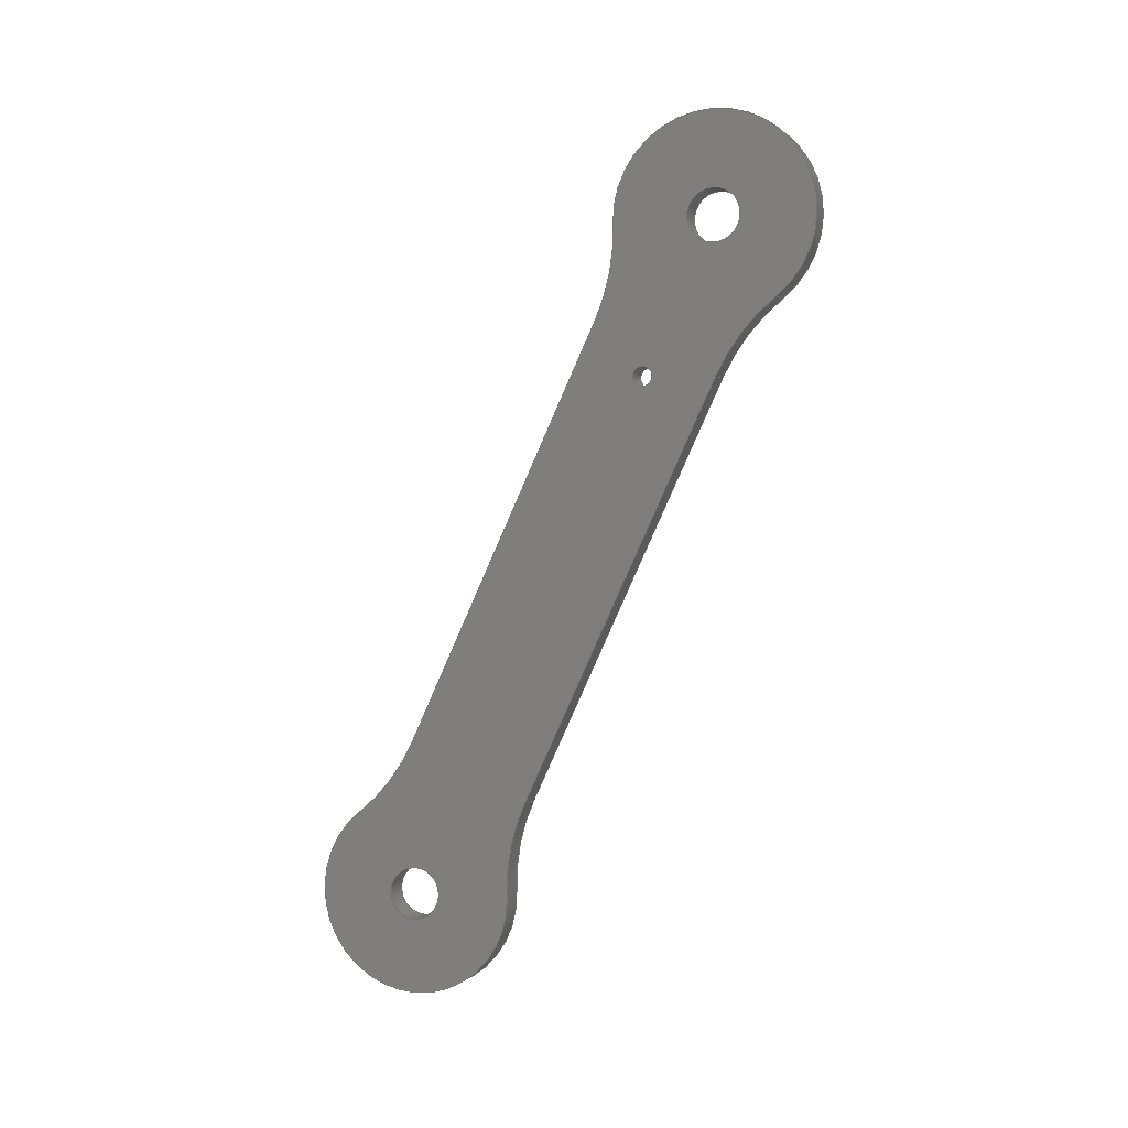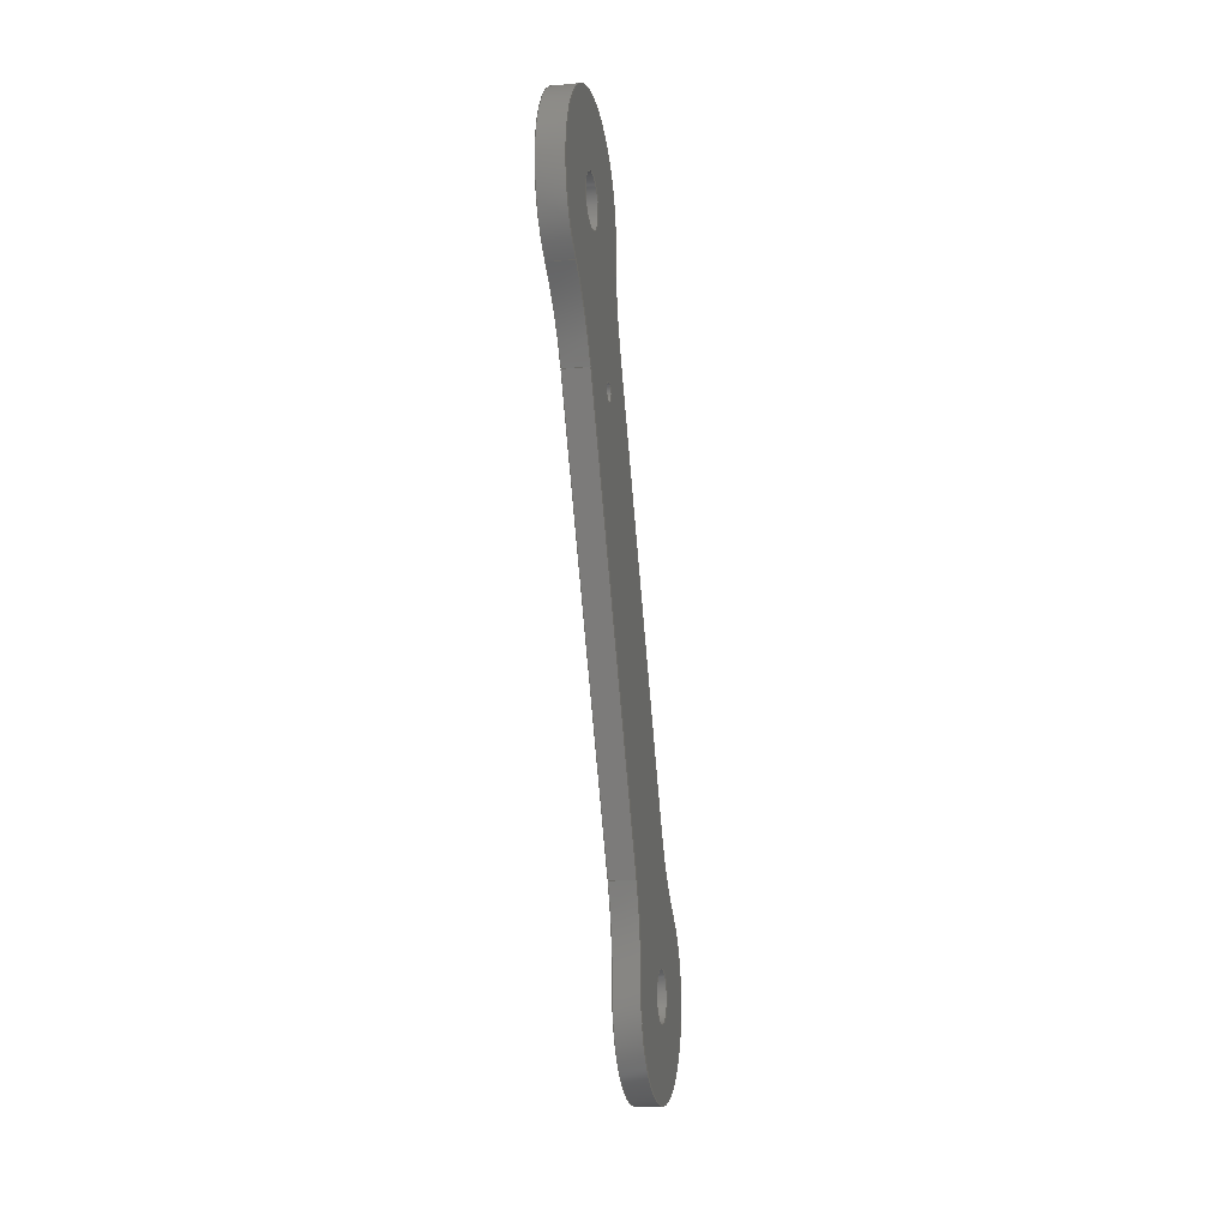
<metadata>
{"format":"step","ext":"step","renderer":"f3d","projection":"perspective","resolution":1024,"background":"white","views":[{"elev":1.1,"azim":109.7,"up":"+Z"},{"elev":-13.3,"azim":-168.1,"up":"+Z"}]}
</metadata>
<code>
ISO-10303-21;
DATA;
#1=PROPERTY_DEFINITION_REPRESENTATION(#5,#3);
#2=PROPERTY_DEFINITION_REPRESENTATION(#6,#4);
#3=REPRESENTATION('',(#7),#422);
#4=REPRESENTATION('',(#8),#422);
#5=PROPERTY_DEFINITION('pmi validation property','',#427);
#6=PROPERTY_DEFINITION('pmi validation property','',#427);
#7=VALUE_REPRESENTATION_ITEM('number of annotations',COUNT_MEASURE(0));
#8=VALUE_REPRESENTATION_ITEM('number of views',COUNT_MEASURE(0));
#9=SHAPE_REPRESENTATION_RELATIONSHIP('','',#246,#10);
#10=ADVANCED_BREP_SHAPE_REPRESENTATION('',(#244),#422);
#11=CYLINDRICAL_SURFACE('',#259,0.01212);
#12=CYLINDRICAL_SURFACE('',#262,0.01212);
#13=CYLINDRICAL_SURFACE('',#272,0.02425);
#14=CYLINDRICAL_SURFACE('',#273,0.02425);
#15=CYLINDRICAL_SURFACE('',#274,0.02425);
#16=CYLINDRICAL_SURFACE('',#275,0.02425);
#17=CYLINDRICAL_SURFACE('',#276,0.003175);
#18=CYLINDRICAL_SURFACE('',#277,0.003175);
#19=CYLINDRICAL_SURFACE('',#278,0.001191);
#20=LINE('',#363,#32);
#21=LINE('',#372,#33);
#22=LINE('',#380,#34);
#23=LINE('',#383,#35);
#24=LINE('',#384,#36);
#25=LINE('',#386,#37);
#26=LINE('',#390,#38);
#27=LINE('',#392,#39);
#28=LINE('',#394,#40);
#29=LINE('',#396,#41);
#30=LINE('',#398,#42);
#31=LINE('',#402,#43);
#32=VECTOR('',#289,1);
#33=VECTOR('',#296,1);
#34=VECTOR('',#305,1);
#35=VECTOR('',#306,1);
#36=VECTOR('',#307,1);
#37=VECTOR('',#310,1);
#38=VECTOR('',#313,1);
#39=VECTOR('',#316,1);
#40=VECTOR('',#317,1);
#41=VECTOR('',#318,1);
#42=VECTOR('',#321,1);
#43=VECTOR('',#324,1);
#44=ORIENTED_EDGE('',*,*,#104,.F.);
#45=ORIENTED_EDGE('',*,*,#105,.F.);
#46=ORIENTED_EDGE('',*,*,#106,.F.);
#47=ORIENTED_EDGE('',*,*,#107,.F.);
#48=ORIENTED_EDGE('',*,*,#108,.T.);
#49=ORIENTED_EDGE('',*,*,#109,.T.);
#50=ORIENTED_EDGE('',*,*,#110,.T.);
#51=ORIENTED_EDGE('',*,*,#111,.T.);
#52=ORIENTED_EDGE('',*,*,#112,.T.);
#53=ORIENTED_EDGE('',*,*,#113,.T.);
#54=ORIENTED_EDGE('',*,*,#114,.T.);
#55=ORIENTED_EDGE('',*,*,#115,.F.);
#56=ORIENTED_EDGE('',*,*,#116,.T.);
#57=ORIENTED_EDGE('',*,*,#107,.T.);
#58=ORIENTED_EDGE('',*,*,#117,.T.);
#59=ORIENTED_EDGE('',*,*,#109,.F.);
#60=ORIENTED_EDGE('',*,*,#118,.T.);
#61=ORIENTED_EDGE('',*,*,#119,.T.);
#62=ORIENTED_EDGE('',*,*,#120,.T.);
#63=ORIENTED_EDGE('',*,*,#111,.F.);
#64=ORIENTED_EDGE('',*,*,#121,.T.);
#65=ORIENTED_EDGE('',*,*,#122,.T.);
#66=ORIENTED_EDGE('',*,*,#123,.T.);
#67=ORIENTED_EDGE('',*,*,#113,.F.);
#68=ORIENTED_EDGE('',*,*,#124,.T.);
#69=ORIENTED_EDGE('',*,*,#125,.T.);
#70=ORIENTED_EDGE('',*,*,#126,.T.);
#71=ORIENTED_EDGE('',*,*,#127,.T.);
#72=ORIENTED_EDGE('',*,*,#128,.F.);
#73=ORIENTED_EDGE('',*,*,#129,.F.);
#74=ORIENTED_EDGE('',*,*,#119,.F.);
#75=ORIENTED_EDGE('',*,*,#130,.T.);
#76=ORIENTED_EDGE('',*,*,#115,.T.);
#77=ORIENTED_EDGE('',*,*,#131,.T.);
#78=ORIENTED_EDGE('',*,*,#125,.F.);
#79=ORIENTED_EDGE('',*,*,#132,.T.);
#80=ORIENTED_EDGE('',*,*,#122,.F.);
#81=ORIENTED_EDGE('',*,*,#133,.T.);
#82=ORIENTED_EDGE('',*,*,#108,.F.);
#83=ORIENTED_EDGE('',*,*,#116,.F.);
#84=ORIENTED_EDGE('',*,*,#130,.F.);
#85=ORIENTED_EDGE('',*,*,#118,.F.);
#86=ORIENTED_EDGE('',*,*,#110,.F.);
#87=ORIENTED_EDGE('',*,*,#120,.F.);
#88=ORIENTED_EDGE('',*,*,#133,.F.);
#89=ORIENTED_EDGE('',*,*,#121,.F.);
#90=ORIENTED_EDGE('',*,*,#112,.F.);
#91=ORIENTED_EDGE('',*,*,#123,.F.);
#92=ORIENTED_EDGE('',*,*,#132,.F.);
#93=ORIENTED_EDGE('',*,*,#124,.F.);
#94=ORIENTED_EDGE('',*,*,#114,.F.);
#95=ORIENTED_EDGE('',*,*,#126,.F.);
#96=ORIENTED_EDGE('',*,*,#131,.F.);
#97=ORIENTED_EDGE('',*,*,#117,.F.);
#98=ORIENTED_EDGE('',*,*,#106,.T.);
#99=ORIENTED_EDGE('',*,*,#129,.T.);
#100=ORIENTED_EDGE('',*,*,#105,.T.);
#101=ORIENTED_EDGE('',*,*,#128,.T.);
#102=ORIENTED_EDGE('',*,*,#104,.T.);
#103=ORIENTED_EDGE('',*,*,#127,.F.);
#104=EDGE_CURVE('',#134,#134,#156,.T.);
#105=EDGE_CURVE('',#135,#135,#157,.T.);
#106=EDGE_CURVE('',#136,#136,#158,.T.);
#107=EDGE_CURVE('',#137,#138,#20,.T.);
#108=EDGE_CURVE('',#137,#139,#159,.F.);
#109=EDGE_CURVE('',#139,#140,#160,.T.);
#110=EDGE_CURVE('',#140,#141,#161,.F.);
#111=EDGE_CURVE('',#141,#142,#21,.T.);
#112=EDGE_CURVE('',#142,#143,#162,.F.);
#113=EDGE_CURVE('',#143,#144,#163,.T.);
#114=EDGE_CURVE('',#144,#138,#164,.F.);
#115=EDGE_CURVE('',#145,#146,#22,.T.);
#116=EDGE_CURVE('',#145,#137,#23,.F.);
#117=EDGE_CURVE('',#138,#146,#24,.T.);
#118=EDGE_CURVE('',#139,#147,#25,.T.);
#119=EDGE_CURVE('',#147,#148,#165,.T.);
#120=EDGE_CURVE('',#148,#140,#26,.F.);
#121=EDGE_CURVE('',#141,#149,#27,.F.);
#122=EDGE_CURVE('',#149,#150,#28,.T.);
#123=EDGE_CURVE('',#150,#142,#29,.T.);
#124=EDGE_CURVE('',#143,#151,#30,.T.);
#125=EDGE_CURVE('',#151,#152,#166,.T.);
#126=EDGE_CURVE('',#152,#144,#31,.F.);
#127=EDGE_CURVE('',#153,#153,#167,.T.);
#128=EDGE_CURVE('',#154,#154,#168,.F.);
#129=EDGE_CURVE('',#155,#155,#169,.F.);
#130=EDGE_CURVE('',#147,#145,#170,.T.);
#131=EDGE_CURVE('',#146,#152,#171,.T.);
#132=EDGE_CURVE('',#151,#150,#172,.T.);
#133=EDGE_CURVE('',#149,#148,#173,.T.);
#134=VERTEX_POINT('',#358);
#135=VERTEX_POINT('',#360);
#136=VERTEX_POINT('',#362);
#137=VERTEX_POINT('',#364);
#138=VERTEX_POINT('',#365);
#139=VERTEX_POINT('',#367);
#140=VERTEX_POINT('',#369);
#141=VERTEX_POINT('',#371);
#142=VERTEX_POINT('',#373);
#143=VERTEX_POINT('',#375);
#144=VERTEX_POINT('',#377);
#145=VERTEX_POINT('',#381);
#146=VERTEX_POINT('',#382);
#147=VERTEX_POINT('',#387);
#148=VERTEX_POINT('',#389);
#149=VERTEX_POINT('',#393);
#150=VERTEX_POINT('',#395);
#151=VERTEX_POINT('',#399);
#152=VERTEX_POINT('',#401);
#153=VERTEX_POINT('',#405);
#154=VERTEX_POINT('',#407);
#155=VERTEX_POINT('',#409);
#156=CIRCLE('',#249,0.001191);
#157=CIRCLE('',#250,0.003175);
#158=CIRCLE('',#251,0.003175);
#159=CIRCLE('',#252,0.02425);
#160=CIRCLE('',#253,0.01212);
#161=CIRCLE('',#254,0.02425);
#162=CIRCLE('',#255,0.02425);
#163=CIRCLE('',#256,0.01212);
#164=CIRCLE('',#257,0.02425);
#165=CIRCLE('',#260,0.01212);
#166=CIRCLE('',#263,0.01212);
#167=CIRCLE('',#265,0.001191);
#168=CIRCLE('',#266,0.003175);
#169=CIRCLE('',#267,0.003175);
#170=CIRCLE('',#268,0.02425);
#171=CIRCLE('',#269,0.02425);
#172=CIRCLE('',#270,0.02425);
#173=CIRCLE('',#271,0.02425);
#174=EDGE_LOOP('',(#44));
#175=EDGE_LOOP('',(#45));
#176=EDGE_LOOP('',(#46));
#177=EDGE_LOOP('',(#47,#48,#49,#50,#51,#52,#53,#54));
#178=EDGE_LOOP('',(#55,#56,#57,#58));
#179=EDGE_LOOP('',(#59,#60,#61,#62));
#180=EDGE_LOOP('',(#63,#64,#65,#66));
#181=EDGE_LOOP('',(#67,#68,#69,#70));
#182=EDGE_LOOP('',(#71));
#183=EDGE_LOOP('',(#72));
#184=EDGE_LOOP('',(#73));
#185=EDGE_LOOP('',(#74,#75,#76,#77,#78,#79,#80,#81));
#186=EDGE_LOOP('',(#82,#83,#84,#85));
#187=EDGE_LOOP('',(#86,#87,#88,#89));
#188=EDGE_LOOP('',(#90,#91,#92,#93));
#189=EDGE_LOOP('',(#94,#95,#96,#97));
#190=EDGE_LOOP('',(#98));
#191=EDGE_LOOP('',(#99));
#192=EDGE_LOOP('',(#100));
#193=EDGE_LOOP('',(#101));
#194=EDGE_LOOP('',(#102));
#195=EDGE_LOOP('',(#103));
#196=FACE_BOUND('',#174,.T.);
#197=FACE_BOUND('',#175,.T.);
#198=FACE_BOUND('',#176,.T.);
#199=FACE_BOUND('',#177,.T.);
#200=FACE_BOUND('',#178,.T.);
#201=FACE_BOUND('',#179,.T.);
#202=FACE_BOUND('',#180,.T.);
#203=FACE_BOUND('',#181,.T.);
#204=FACE_BOUND('',#182,.T.);
#205=FACE_BOUND('',#183,.T.);
#206=FACE_BOUND('',#184,.T.);
#207=FACE_BOUND('',#185,.T.);
#208=FACE_BOUND('',#186,.T.);
#209=FACE_BOUND('',#187,.T.);
#210=FACE_BOUND('',#188,.T.);
#211=FACE_BOUND('',#189,.T.);
#212=FACE_BOUND('',#190,.T.);
#213=FACE_BOUND('',#191,.T.);
#214=FACE_BOUND('',#192,.T.);
#215=FACE_BOUND('',#193,.T.);
#216=FACE_BOUND('',#194,.T.);
#217=FACE_BOUND('',#195,.T.);
#218=PLANE('',#248);
#219=PLANE('',#258);
#220=PLANE('',#261);
#221=PLANE('',#264);
#222=ADVANCED_FACE('',(#196,#197,#198,#199),#218,.T.);
#223=ADVANCED_FACE('',(#200),#219,.T.);
#224=ADVANCED_FACE('',(#201),#11,.T.);
#225=ADVANCED_FACE('',(#202),#220,.F.);
#226=ADVANCED_FACE('',(#203),#12,.T.);
#227=ADVANCED_FACE('',(#204,#205,#206,#207),#221,.F.);
#228=ADVANCED_FACE('',(#208),#13,.F.);
#229=ADVANCED_FACE('',(#209),#14,.F.);
#230=ADVANCED_FACE('',(#210),#15,.F.);
#231=ADVANCED_FACE('',(#211),#16,.F.);
#232=ADVANCED_FACE('',(#212,#213),#17,.F.);
#233=ADVANCED_FACE('',(#214,#215),#18,.F.);
#234=ADVANCED_FACE('',(#216,#217),#19,.F.);
#235=CLOSED_SHELL('',(#222,#223,#224,#225,#226,#227,#228,#229,#230,#231,
#232,#233,#234));
#236=STYLED_ITEM('',(#237),#244);
#237=PRESENTATION_STYLE_ASSIGNMENT((#238));
#238=SURFACE_STYLE_USAGE(.BOTH.,#239);
#239=SURFACE_SIDE_STYLE('',(#240));
#240=SURFACE_STYLE_FILL_AREA(#241);
#241=FILL_AREA_STYLE('',(#242));
#242=FILL_AREA_STYLE_COLOUR('',#243);
#243=DRAUGHTING_PRE_DEFINED_COLOUR('white');
#244=MANIFOLD_SOLID_BREP('link2fl',#235);
#245=SHAPE_DEFINITION_REPRESENTATION(#427,#246);
#246=SHAPE_REPRESENTATION('link2fl',(#247),#422);
#247=AXIS2_PLACEMENT_3D('',#355,#279,#280);
#248=AXIS2_PLACEMENT_3D('',#356,#281,#282);
#249=AXIS2_PLACEMENT_3D('',#357,#283,#284);
#250=AXIS2_PLACEMENT_3D('',#359,#285,#286);
#251=AXIS2_PLACEMENT_3D('',#361,#287,#288);
#252=AXIS2_PLACEMENT_3D('',#366,#290,#291);
#253=AXIS2_PLACEMENT_3D('',#368,#292,#293);
#254=AXIS2_PLACEMENT_3D('',#370,#294,#295);
#255=AXIS2_PLACEMENT_3D('',#374,#297,#298);
#256=AXIS2_PLACEMENT_3D('',#376,#299,#300);
#257=AXIS2_PLACEMENT_3D('',#378,#301,#302);
#258=AXIS2_PLACEMENT_3D('',#379,#303,#304);
#259=AXIS2_PLACEMENT_3D('',#385,#308,#309);
#260=AXIS2_PLACEMENT_3D('',#388,#311,#312);
#261=AXIS2_PLACEMENT_3D('',#391,#314,#315);
#262=AXIS2_PLACEMENT_3D('',#397,#319,#320);
#263=AXIS2_PLACEMENT_3D('',#400,#322,#323);
#264=AXIS2_PLACEMENT_3D('',#403,#325,#326);
#265=AXIS2_PLACEMENT_3D('',#404,#327,#328);
#266=AXIS2_PLACEMENT_3D('',#406,#329,#330);
#267=AXIS2_PLACEMENT_3D('',#408,#331,#332);
#268=AXIS2_PLACEMENT_3D('',#410,#333,#334);
#269=AXIS2_PLACEMENT_3D('',#411,#335,#336);
#270=AXIS2_PLACEMENT_3D('',#412,#337,#338);
#271=AXIS2_PLACEMENT_3D('',#413,#339,#340);
#272=AXIS2_PLACEMENT_3D('',#414,#341,#342);
#273=AXIS2_PLACEMENT_3D('',#415,#343,#344);
#274=AXIS2_PLACEMENT_3D('',#416,#345,#346);
#275=AXIS2_PLACEMENT_3D('',#417,#347,#348);
#276=AXIS2_PLACEMENT_3D('',#418,#349,#350);
#277=AXIS2_PLACEMENT_3D('',#419,#351,#352);
#278=AXIS2_PLACEMENT_3D('',#420,#353,#354);
#279=DIRECTION('',(0,0,1));
#280=DIRECTION('',(1,0,0));
#281=DIRECTION('',(1,0,0));
#282=DIRECTION('',(0,1,0));
#283=DIRECTION('',(1,0,0));
#284=DIRECTION('',(0,0,-1));
#285=DIRECTION('',(1,0,0));
#286=DIRECTION('',(0,0,-1));
#287=DIRECTION('',(1,0,0));
#288=DIRECTION('',(0,0,-1));
#289=DIRECTION('',(0,0.4226,0.9063));
#290=DIRECTION('',(1,0,0));
#291=DIRECTION('',(0,0,-1));
#292=DIRECTION('',(1,0,0));
#293=DIRECTION('',(0,0,-1));
#294=DIRECTION('',(1,0,0));
#295=DIRECTION('',(0,0,-1));
#296=DIRECTION('',(0,0.4226,0.9063));
#297=DIRECTION('',(1,0,0));
#298=DIRECTION('',(0,0,-1));
#299=DIRECTION('',(1,0,0));
#300=DIRECTION('',(0,0,-1));
#301=DIRECTION('',(1,0,0));
#302=DIRECTION('',(0,0,-1));
#303=DIRECTION('',(0,-0.9063,0.4226));
#304=DIRECTION('',(0,-0.4226,-0.9063));
#305=DIRECTION('',(0,0.4226,0.9063));
#306=DIRECTION('',(-1,0,0));
#307=DIRECTION('',(-1,0,0));
#308=DIRECTION('',(-1,0,0));
#309=DIRECTION('',(0,0,1));
#310=DIRECTION('',(-1,0,0));
#311=DIRECTION('',(1,0,0));
#312=DIRECTION('',(0,0,-1));
#313=DIRECTION('',(-1,0,0));
#314=DIRECTION('',(0,-0.9063,0.4226));
#315=DIRECTION('',(0,-0.4226,-0.9063));
#316=DIRECTION('',(1,0,0));
#317=DIRECTION('',(0,0.4226,0.9063));
#318=DIRECTION('',(1,0,0));
#319=DIRECTION('',(-1,0,0));
#320=DIRECTION('',(0,0,1));
#321=DIRECTION('',(-1,0,0));
#322=DIRECTION('',(1,0,0));
#323=DIRECTION('',(0,0,-1));
#324=DIRECTION('',(-1,0,0));
#325=DIRECTION('',(1,0,0));
#326=DIRECTION('',(0,1,0));
#327=DIRECTION('',(1,0,0));
#328=DIRECTION('',(0,0,-1));
#329=DIRECTION('',(1,0,0));
#330=DIRECTION('',(0,0,-1));
#331=DIRECTION('',(1,0,0));
#332=DIRECTION('',(0,0,-1));
#333=DIRECTION('',(1,0,0));
#334=DIRECTION('',(0,0,-1));
#335=DIRECTION('',(1,0,0));
#336=DIRECTION('',(0,0,-1));
#337=DIRECTION('',(1,0,0));
#338=DIRECTION('',(0,0,-1));
#339=DIRECTION('',(1,0,0));
#340=DIRECTION('',(0,0,-1));
#341=DIRECTION('',(-1,0,0));
#342=DIRECTION('',(0,0,1));
#343=DIRECTION('',(-1,0,0));
#344=DIRECTION('',(0,0,1));
#345=DIRECTION('',(-1,0,0));
#346=DIRECTION('',(0,0,1));
#347=DIRECTION('',(-1,0,0));
#348=DIRECTION('',(0,0,1));
#349=DIRECTION('',(1,0,0));
#350=DIRECTION('',(2.465e-32,-1,-8.327e-17));
#351=DIRECTION('',(-1,0,0));
#352=DIRECTION('',(-2.465e-32,-1,-8.327e-17));
#353=DIRECTION('',(1,6.123e-17,-1.225e-16));
#354=DIRECTION('',(-6.123e-17,1,1.837e-16));
#355=CARTESIAN_POINT('',(0,0,0));
#356=CARTESIAN_POINT('',(0.03449,-0.4619,0.07595));
#357=CARTESIAN_POINT('',(0.03449,-0.4517,0.09793));
#358=CARTESIAN_POINT('',(0.03449,-0.4517,0.09674));
#359=CARTESIAN_POINT('',(0.03449,-0.4432,0.1162));
#360=CARTESIAN_POINT('',(0.03449,-0.4432,0.1131));
#361=CARTESIAN_POINT('',(0.03449,-0.4807,0.03567));
#362=CARTESIAN_POINT('',(0.03449,-0.4807,0.03249));
#363=CARTESIAN_POINT('',(0.03449,-0.4693,0.07937));
#364=CARTESIAN_POINT('',(0.03449,-0.481,0.05418));
#365=CARTESIAN_POINT('',(0.03449,-0.4575,0.1046));
#366=CARTESIAN_POINT('',(0.03449,-0.503,0.06443));
#367=CARTESIAN_POINT('',(0.03449,-0.4881,0.04526));
#368=CARTESIAN_POINT('',(0.03449,-0.4807,0.03567));
#369=CARTESIAN_POINT('',(0.03449,-0.4686,0.03615));
#370=CARTESIAN_POINT('',(0.03449,-0.4444,0.03711));
#371=CARTESIAN_POINT('',(0.03449,-0.4664,0.04735));
#372=CARTESIAN_POINT('',(0.03449,-0.4546,0.07254));
#373=CARTESIAN_POINT('',(0.03449,-0.4429,0.09772));
#374=CARTESIAN_POINT('',(0.03449,-0.4209,0.08748));
#375=CARTESIAN_POINT('',(0.03449,-0.4357,0.1067));
#376=CARTESIAN_POINT('',(0.03449,-0.4432,0.1162));
#377=CARTESIAN_POINT('',(0.03449,-0.4553,0.1158));
#378=CARTESIAN_POINT('',(0.03449,-0.4795,0.1148));
#379=CARTESIAN_POINT('',(0.03738,-0.4693,0.07937));
#380=CARTESIAN_POINT('',(0.03132,-0.4693,0.07937));
#381=CARTESIAN_POINT('',(0.03132,-0.481,0.05418));
#382=CARTESIAN_POINT('',(0.03132,-0.4575,0.1046));
#383=CARTESIAN_POINT('',(0.03738,-0.481,0.05418));
#384=CARTESIAN_POINT('',(0.03738,-0.4575,0.1046));
#385=CARTESIAN_POINT('',(0.03738,-0.4807,0.03567));
#386=CARTESIAN_POINT('',(0.03738,-0.4881,0.04526));
#387=CARTESIAN_POINT('',(0.03132,-0.4881,0.04526));
#388=CARTESIAN_POINT('',(0.03132,-0.4807,0.03567));
#389=CARTESIAN_POINT('',(0.03132,-0.4686,0.03615));
#390=CARTESIAN_POINT('',(0.03738,-0.4686,0.03615));
#391=CARTESIAN_POINT('',(0.03738,-0.4546,0.07254));
#392=CARTESIAN_POINT('',(0.03132,-0.4664,0.04735));
#393=CARTESIAN_POINT('',(0.03132,-0.4664,0.04735));
#394=CARTESIAN_POINT('',(0.03132,-0.4546,0.07254));
#395=CARTESIAN_POINT('',(0.03132,-0.4429,0.09772));
#396=CARTESIAN_POINT('',(0.03738,-0.4429,0.09772));
#397=CARTESIAN_POINT('',(0.03738,-0.4432,0.1162));
#398=CARTESIAN_POINT('',(0.03738,-0.4357,0.1067));
#399=CARTESIAN_POINT('',(0.03132,-0.4357,0.1067));
#400=CARTESIAN_POINT('',(0.03132,-0.4432,0.1162));
#401=CARTESIAN_POINT('',(0.03132,-0.4553,0.1158));
#402=CARTESIAN_POINT('',(0.03738,-0.4553,0.1158));
#403=CARTESIAN_POINT('',(0.03132,-0.4619,0.07595));
#404=CARTESIAN_POINT('',(0.03132,-0.4517,0.09793));
#405=CARTESIAN_POINT('',(0.03132,-0.4517,0.09674));
#406=CARTESIAN_POINT('',(0.03132,-0.4432,0.1162));
#407=CARTESIAN_POINT('',(0.03132,-0.4432,0.1131));
#408=CARTESIAN_POINT('',(0.03132,-0.4807,0.03567));
#409=CARTESIAN_POINT('',(0.03132,-0.4807,0.03249));
#410=CARTESIAN_POINT('',(0.03132,-0.503,0.06443));
#411=CARTESIAN_POINT('',(0.03132,-0.4795,0.1148));
#412=CARTESIAN_POINT('',(0.03132,-0.4209,0.08748));
#413=CARTESIAN_POINT('',(0.03132,-0.4444,0.03711));
#414=CARTESIAN_POINT('',(0.03738,-0.503,0.06443));
#415=CARTESIAN_POINT('',(0.03738,-0.4444,0.03711));
#416=CARTESIAN_POINT('',(0.03738,-0.4209,0.08748));
#417=CARTESIAN_POINT('',(0.03738,-0.4795,0.1148));
#418=CARTESIAN_POINT('',(-0.03132,-0.4807,0.03567));
#419=CARTESIAN_POINT('',(0.03132,-0.4432,0.1162));
#420=CARTESIAN_POINT('',(0.02973,-0.4517,0.09793));
#421=MECHANICAL_DESIGN_GEOMETRIC_PRESENTATION_REPRESENTATION('',(#236),
#422);
#422=(
GEOMETRIC_REPRESENTATION_CONTEXT(3)
GLOBAL_UNCERTAINTY_ASSIGNED_CONTEXT((#423))
GLOBAL_UNIT_ASSIGNED_CONTEXT((#426,#425,#424))
REPRESENTATION_CONTEXT('link2fl','TOP_LEVEL_ASSEMBLY_PART')
);
#423=UNCERTAINTY_MEASURE_WITH_UNIT(LENGTH_MEASURE(5e-06),#426,
'DISTANCE_ACCURACY_VALUE','Maximum Tolerance applied to model');
#424=(
NAMED_UNIT(*)
SI_UNIT($,.STERADIAN.)
SOLID_ANGLE_UNIT()
);
#425=(
NAMED_UNIT(*)
PLANE_ANGLE_UNIT()
SI_UNIT($,.RADIAN.)
);
#426=(
LENGTH_UNIT()
NAMED_UNIT(*)
SI_UNIT($,.METRE.)
);
#427=PRODUCT_DEFINITION_SHAPE('','',#428);
#428=PRODUCT_DEFINITION('','',#430,#429);
#429=PRODUCT_DEFINITION_CONTEXT('',#436,'design');
#430=PRODUCT_DEFINITION_FORMATION_WITH_SPECIFIED_SOURCE('','',#432,
 .NOT_KNOWN.);
#431=PRODUCT_RELATED_PRODUCT_CATEGORY('','',(#432));
#432=PRODUCT('link2fl','link2fl','link2fl',(#434));
#433=PRODUCT_CATEGORY('','');
#434=PRODUCT_CONTEXT('',#436,'mechanical');
#435=APPLICATION_PROTOCOL_DEFINITION('international standard',
'automotive_design',2010,#436);
#436=APPLICATION_CONTEXT(
'core data for automotive mechanical design processes');
ENDSEC;
END-ISO-10303-21;

</code>
